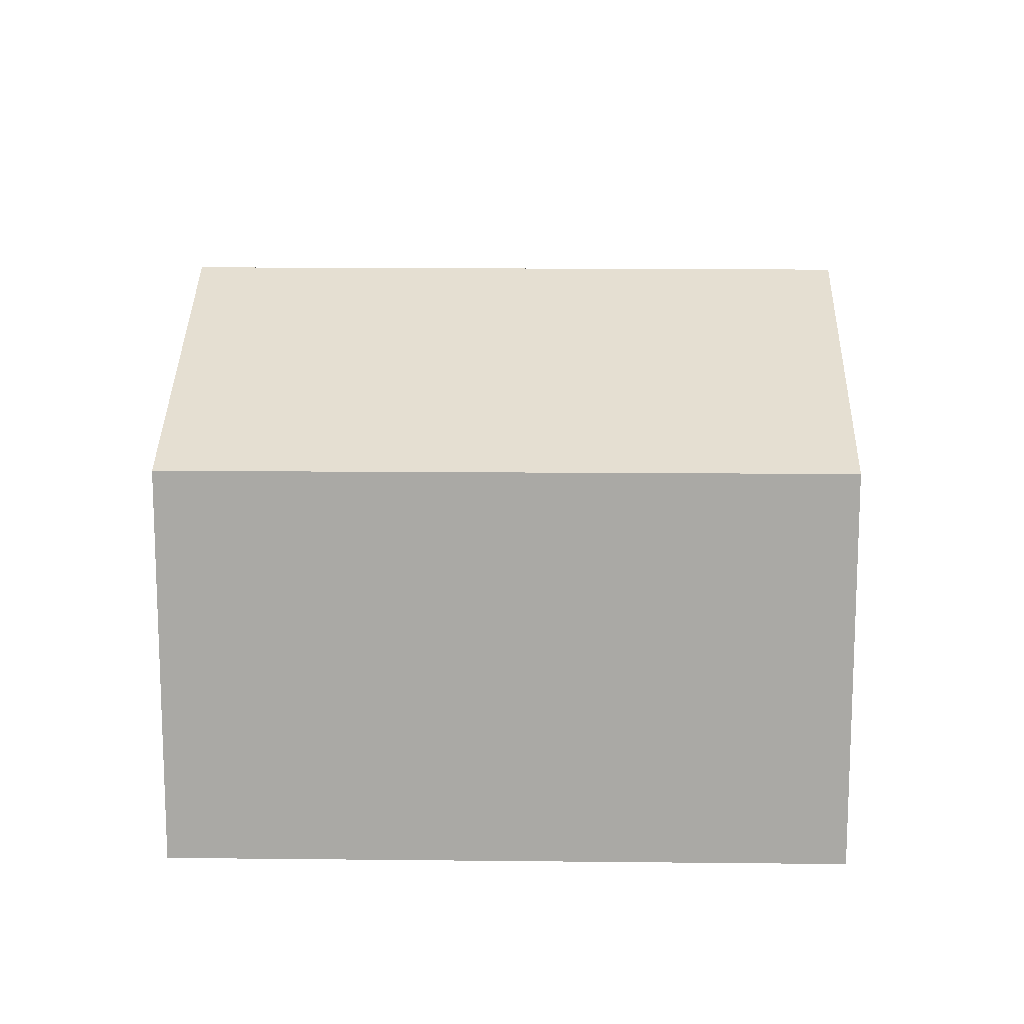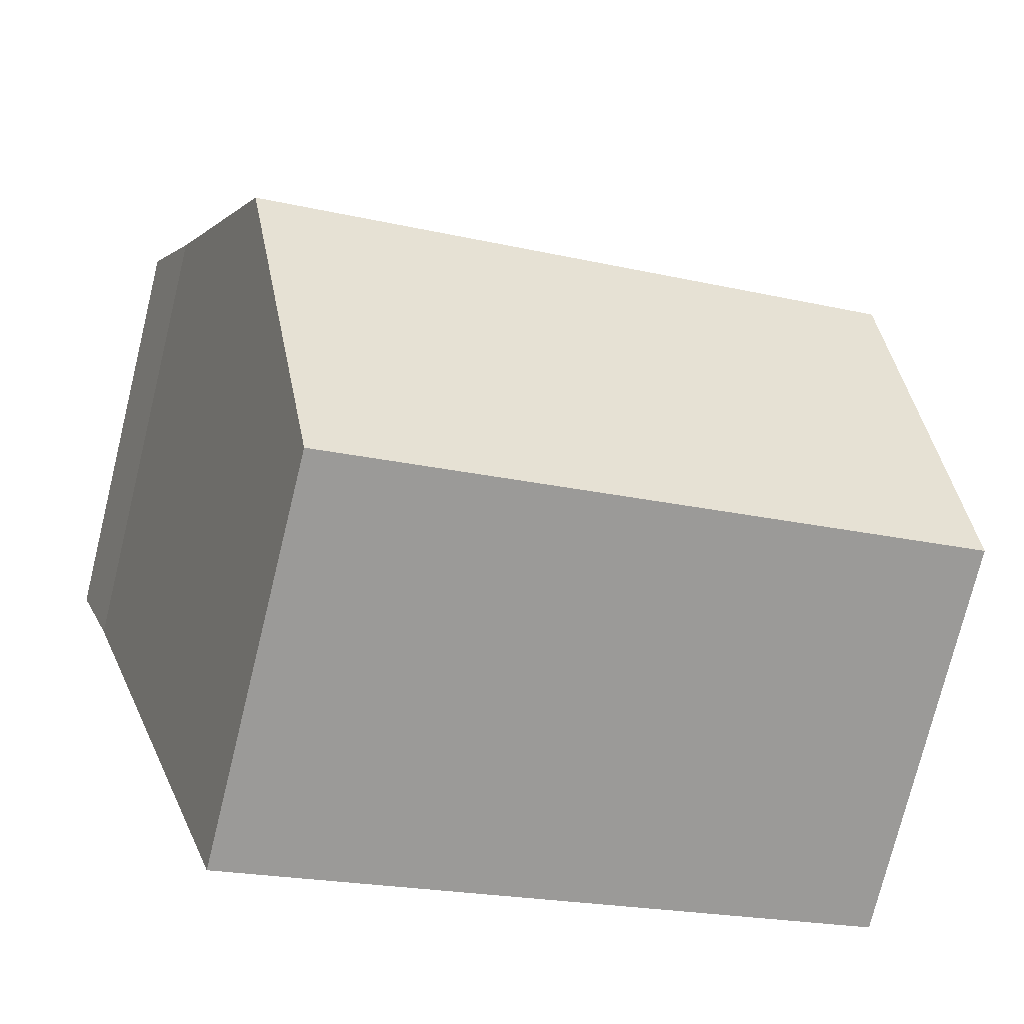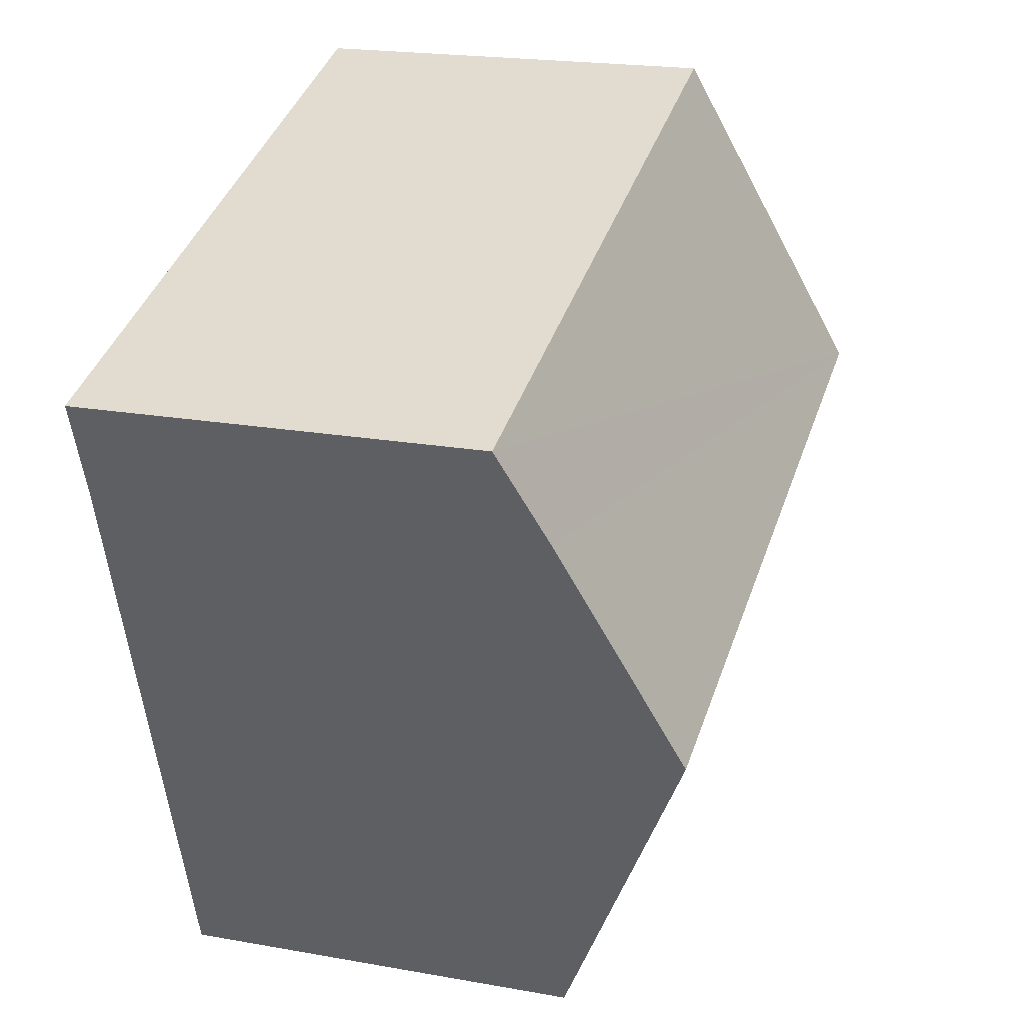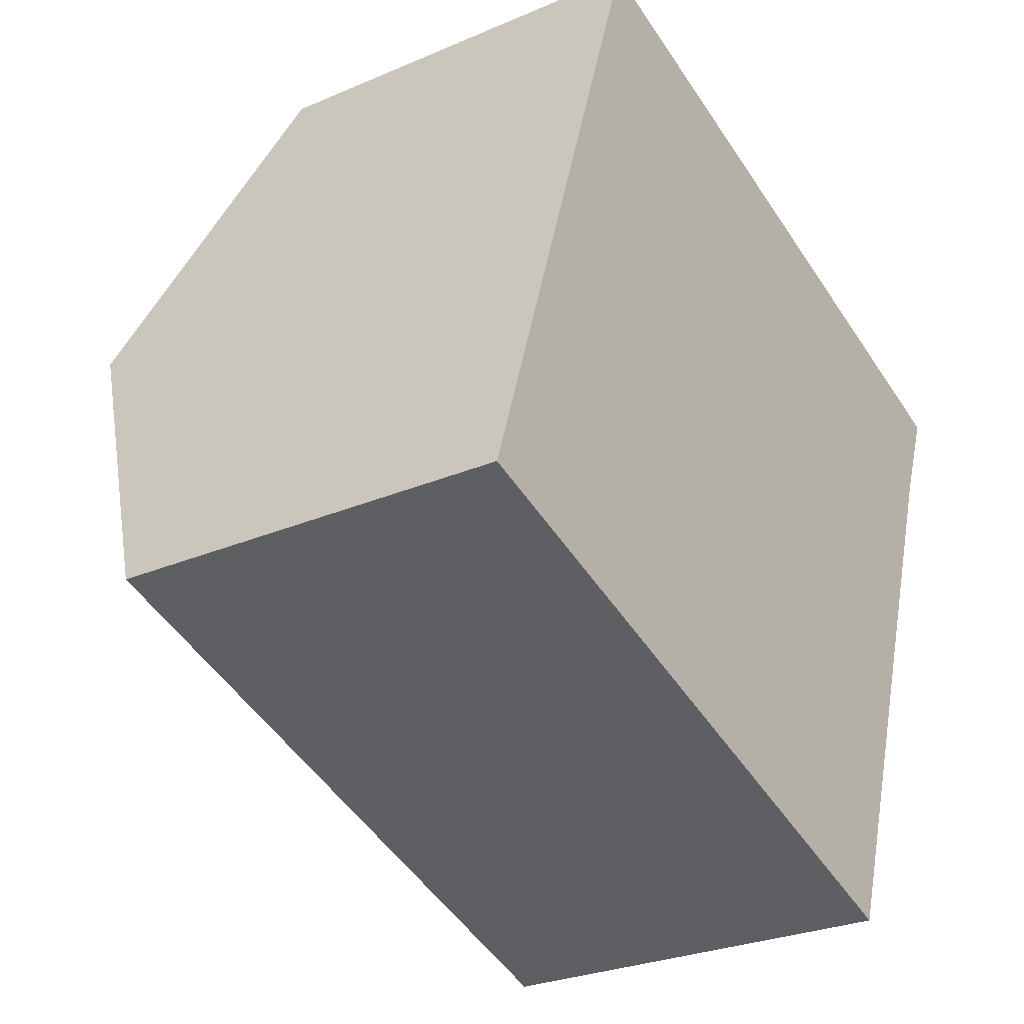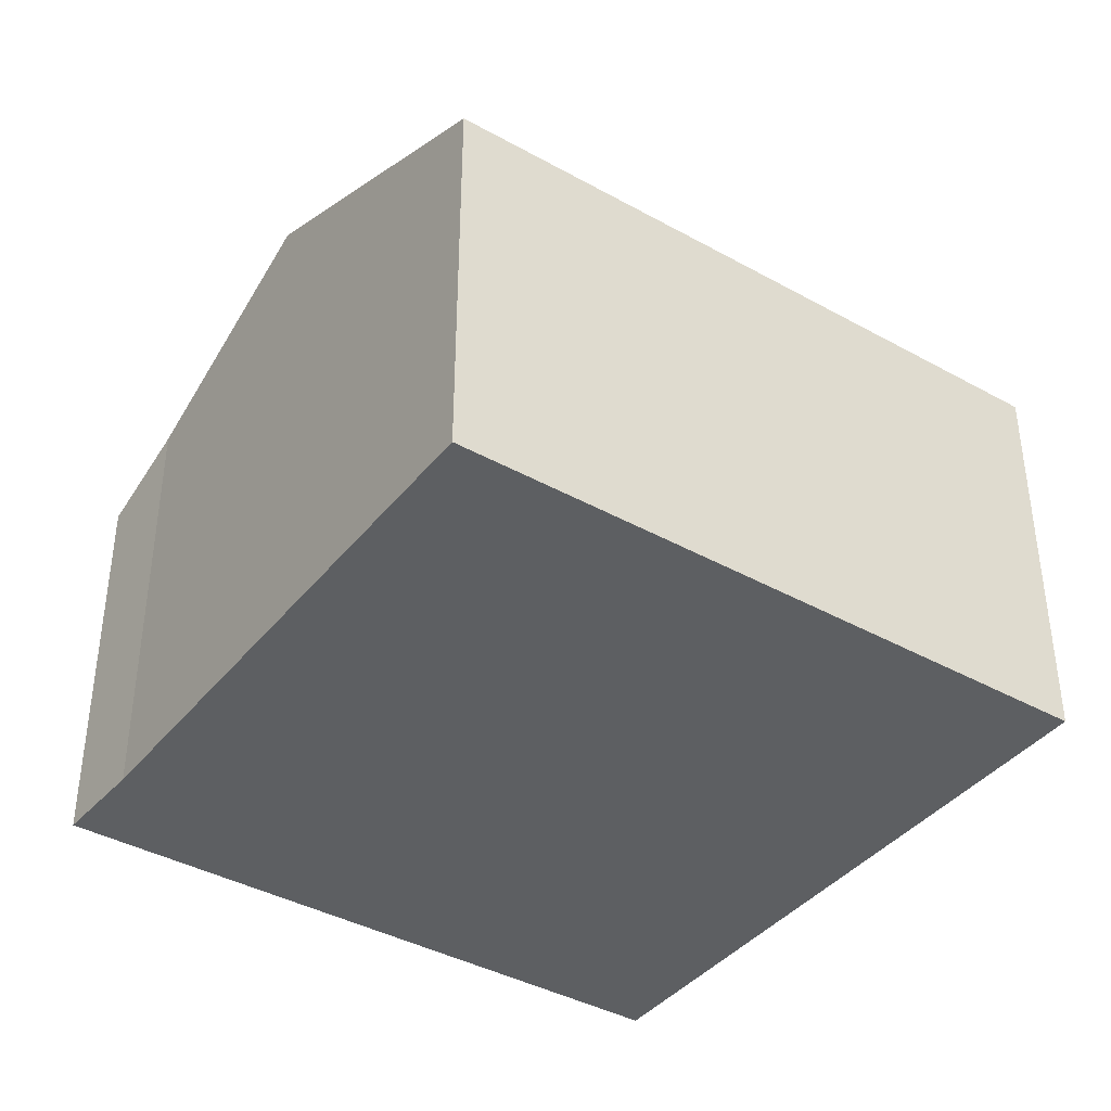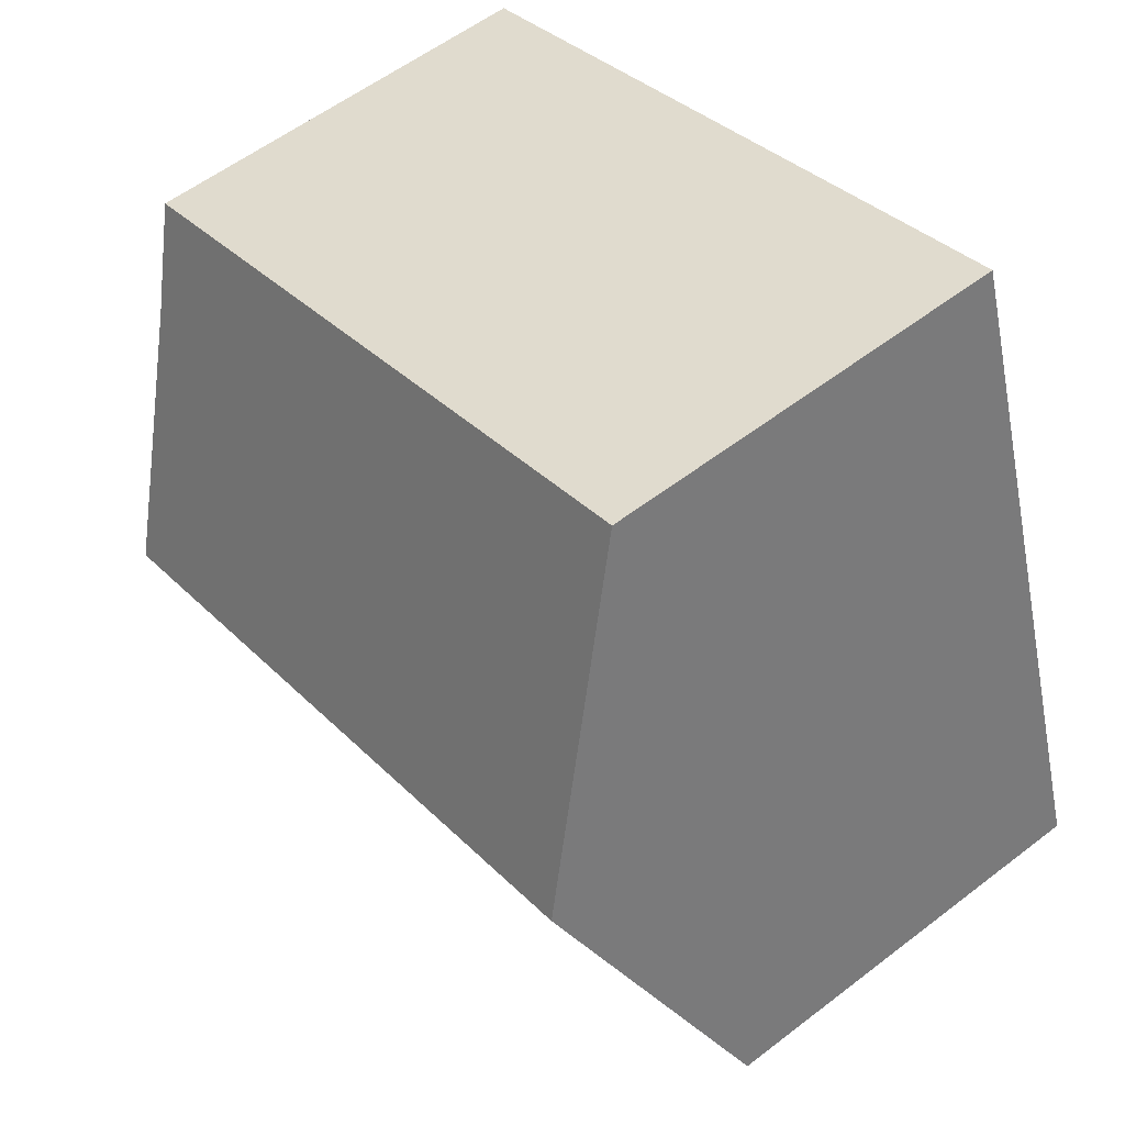
<metadata>
{"format":"obj","ext":"obj","renderer":"f3d","projection":"perspective","resolution":1024,"background":"white","views":[{"elev":14.4,"azim":-160.3,"up":"+Y"},{"elev":-74.8,"azim":166.2,"up":"+Z"},{"elev":19.9,"azim":108.5,"up":"+Z"},{"elev":-27.3,"azim":-56.3,"up":"+Z"},{"elev":-39.7,"azim":163.7,"up":"+Y"},{"elev":56.7,"azim":-128.8,"up":"+Z"}]}
</metadata>
<code>
v  1.63 8.351 4.945
v  12.66 6.761 5.213
v  11.5 8.351 1.689
v  13.2 6.115 6.627
v  3.265 6.115 9.904
v  0 6.12 3.747e-16
v  10.55 7.049 -1.197
v  9.864 6.112 -3.275
v  0 0 0
v  9.864 2.005e-16 -3.275
v  1.63 -3.028e-16 4.945
v  3.265 -6.064e-16 9.904
v  13.2 -4.058e-16 6.627
v  12.66 -3.192e-16 5.213
v  11.5 -1.034e-16 1.689
v  10.55 7.33e-17 -1.197
g defaultobject
f 1 2 3
f 2 1 4
f 4 1 5
f 6 7 8
f 7 6 3
f 3 6 1
f 8 9 6
f 9 8 10
f 9 1 6
f 1 9 5
f 5 9 11
f 5 11 12
f 12 4 5
f 4 12 13
f 4 14 2
f 14 4 13
f 14 3 2
f 3 14 7
f 7 14 8
f 8 14 15
f 8 15 16
f 8 16 10
f 11 13 12
f 13 11 9
f 13 9 14
f 14 9 15
f 15 9 10
f 15 10 16

</code>
